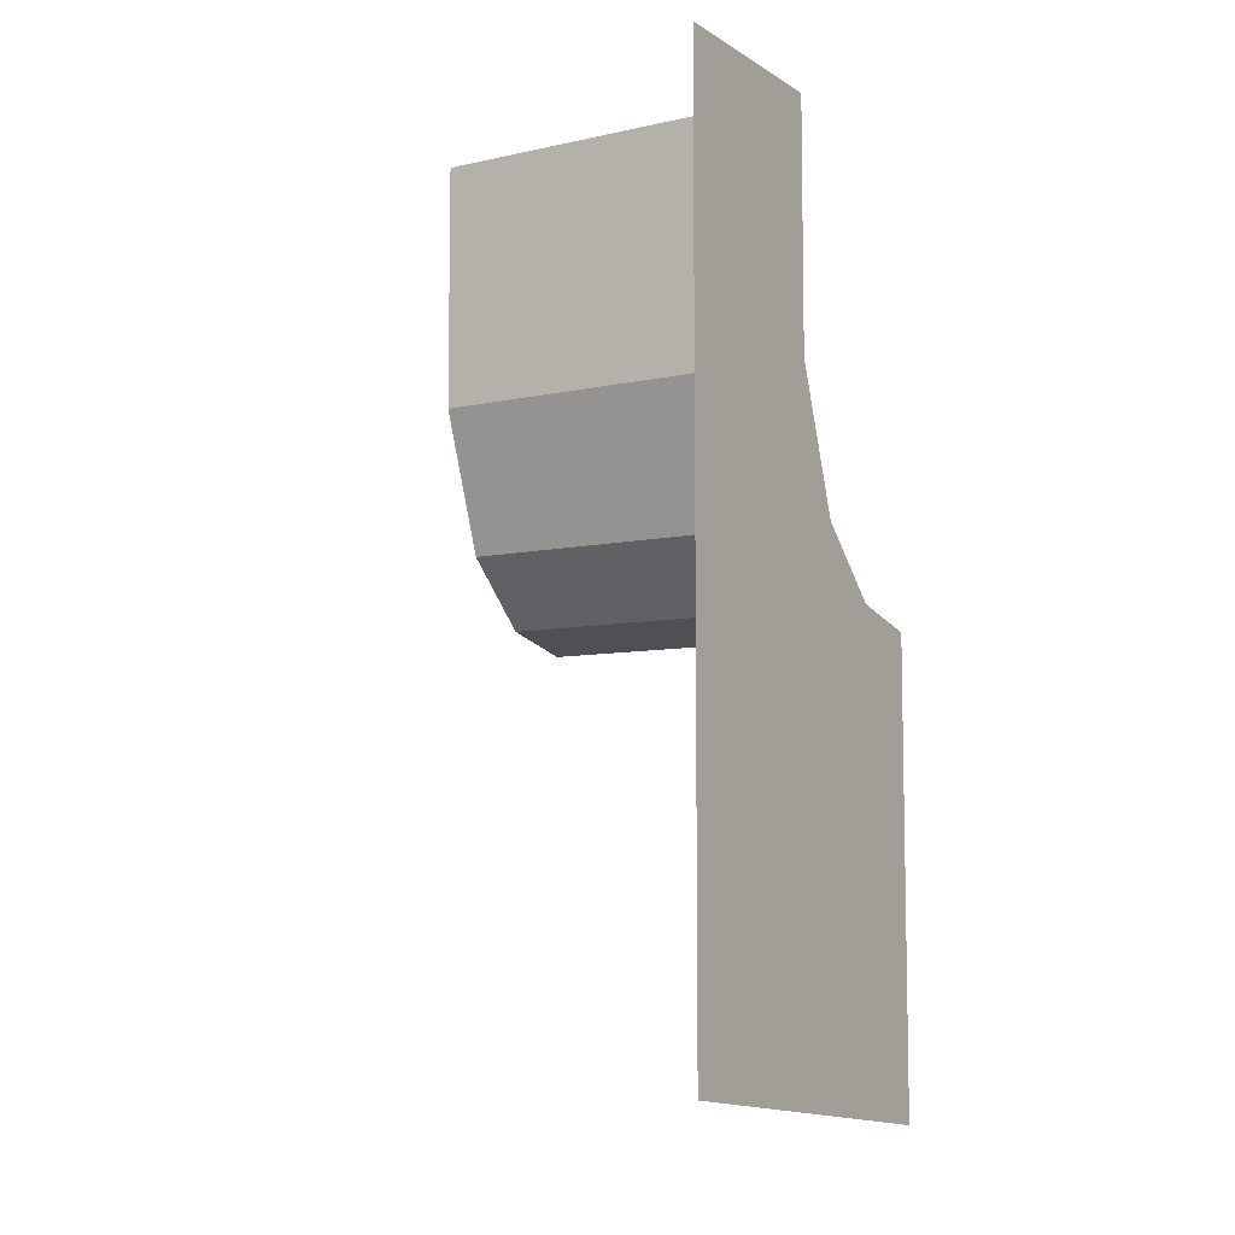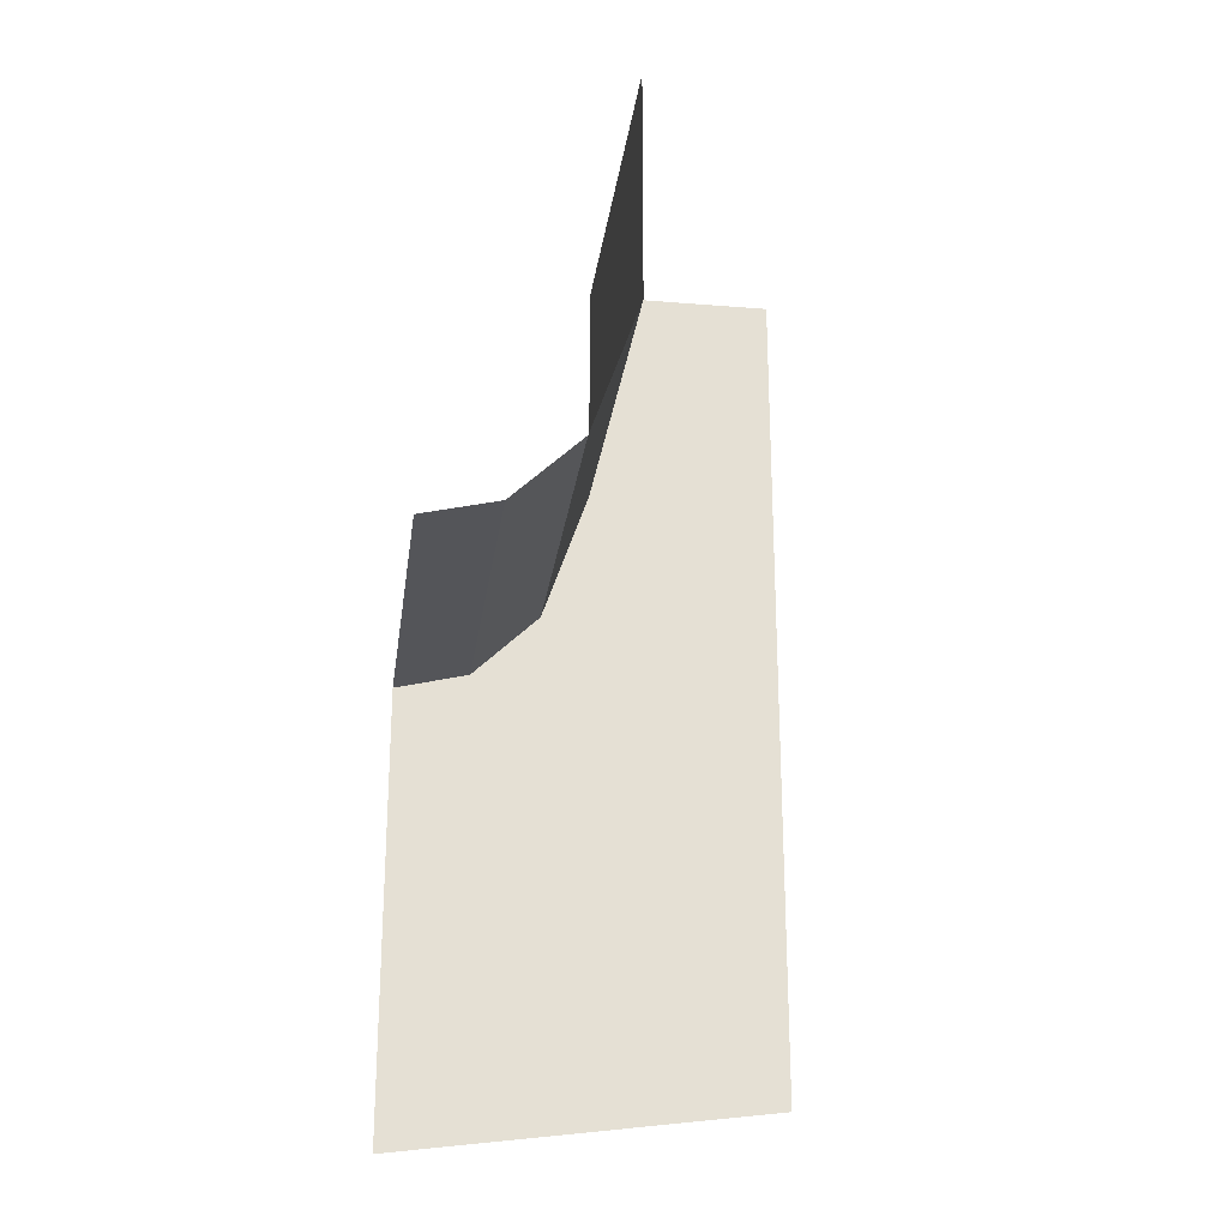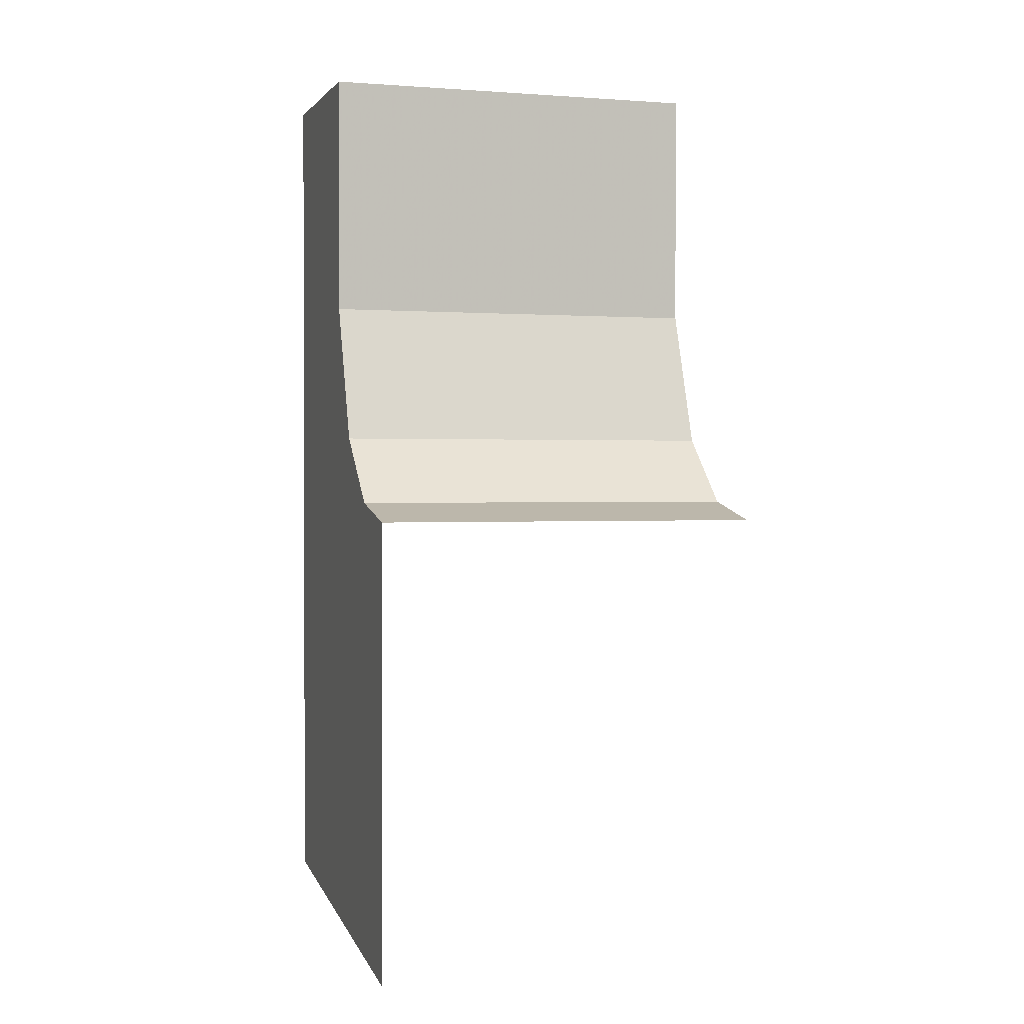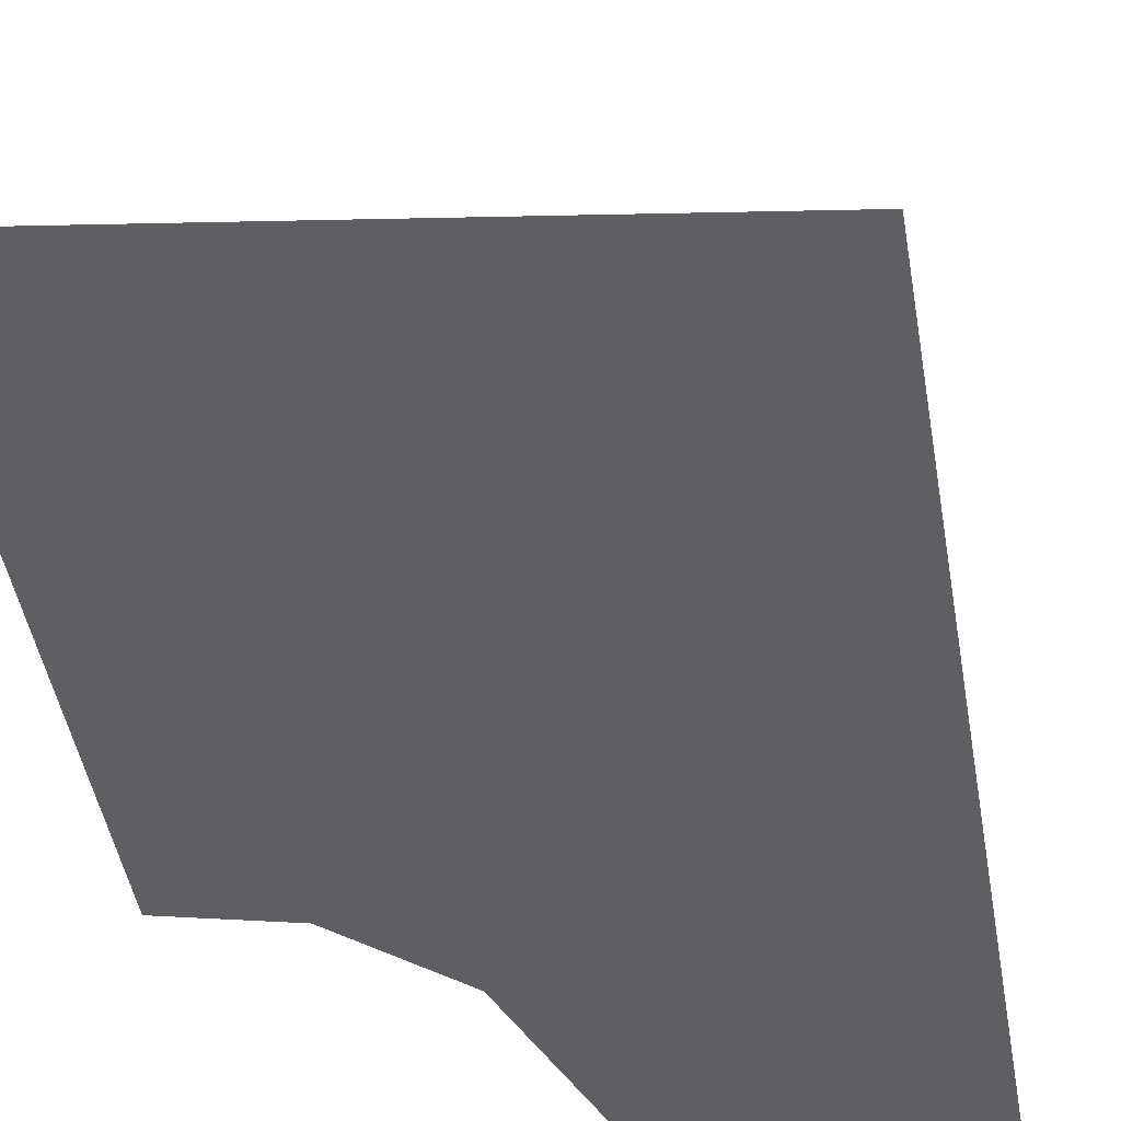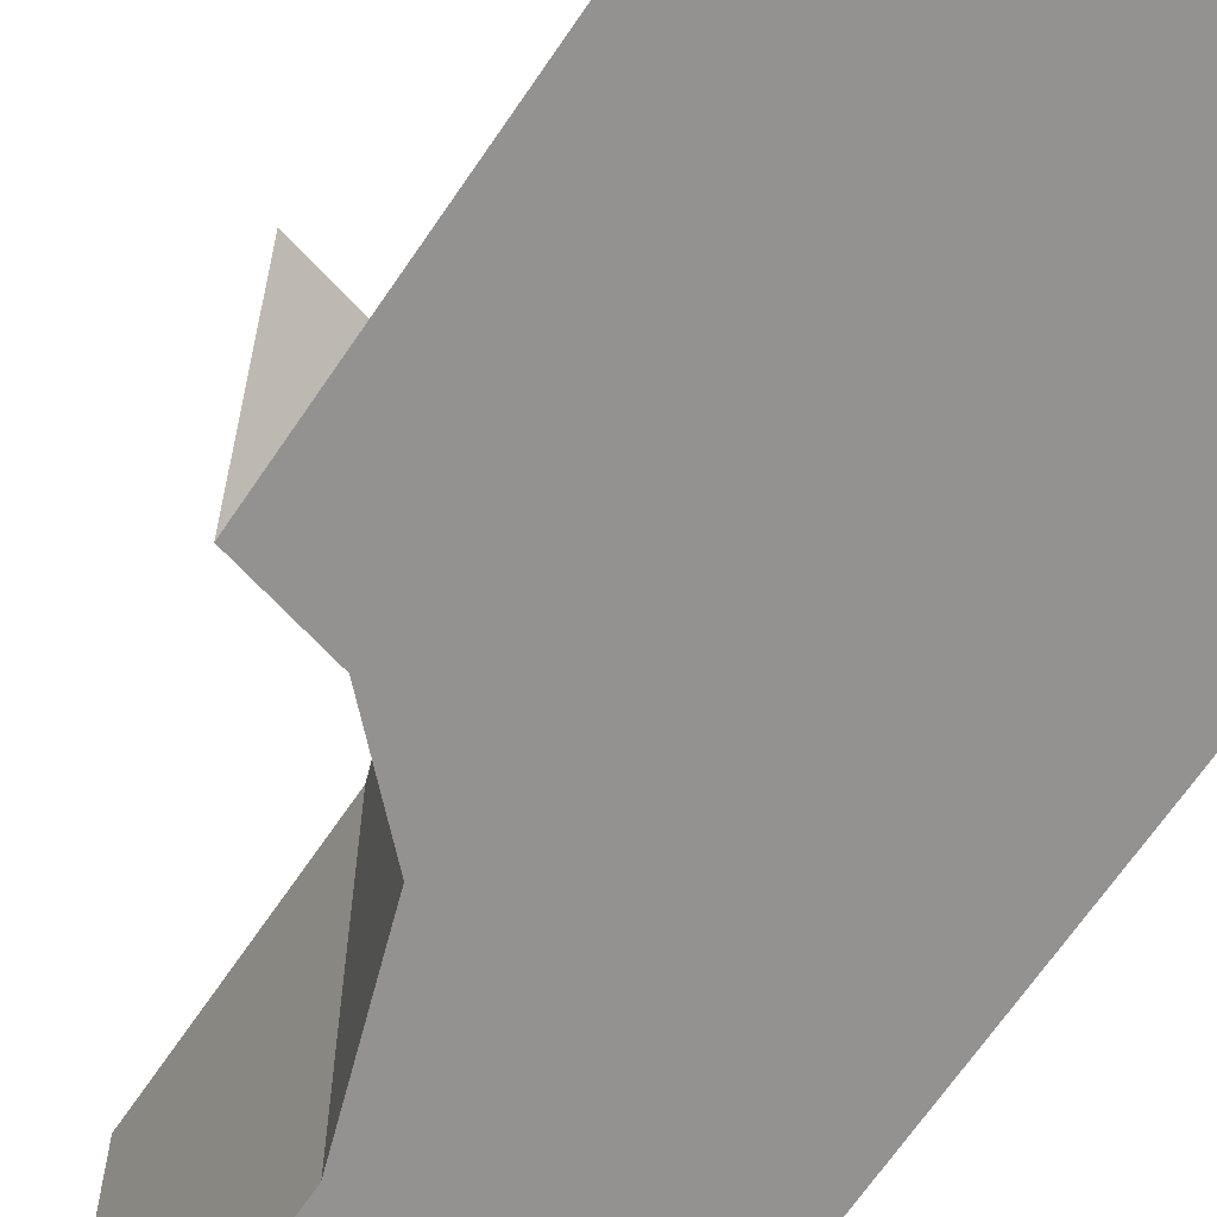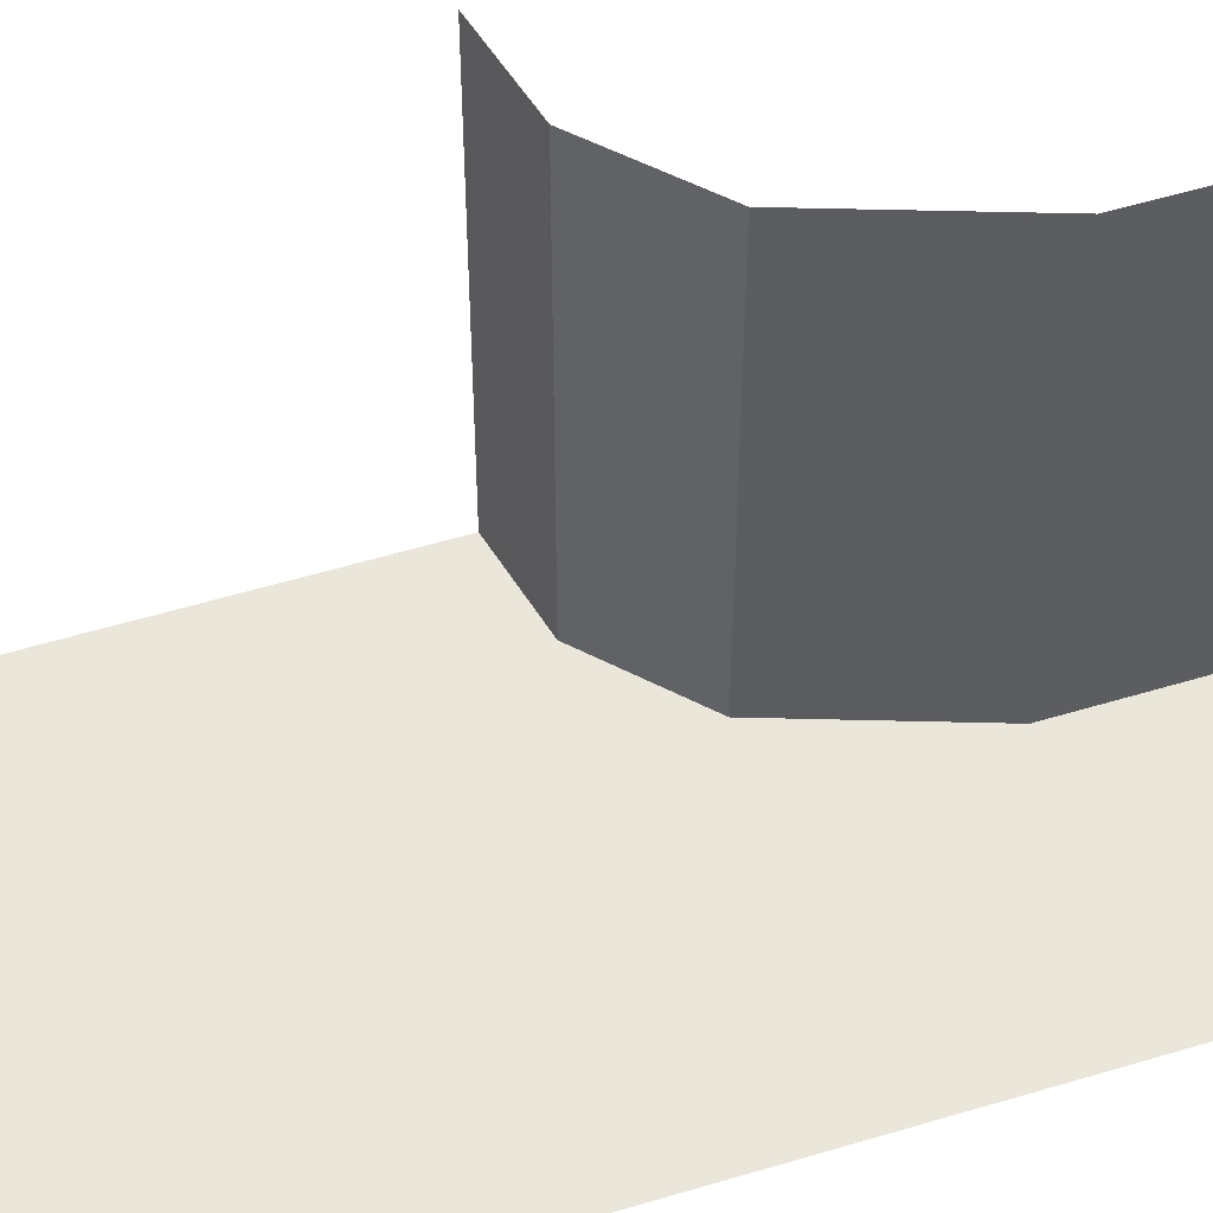
<metadata>
{"format":"obj","ext":"obj","renderer":"f3d","projection":"perspective","resolution":1024,"background":"white","views":[{"elev":-7.5,"azim":121.9,"up":"+Y"},{"elev":-23.9,"azim":-7.7,"up":"+Y"},{"elev":1.0,"azim":-107.5,"up":"+Y"},{"elev":-40.1,"azim":8.7,"up":"+Z"},{"elev":-66.4,"azim":-34.0,"up":"+Z"},{"elev":54.8,"azim":72.3,"up":"+Z"}]}
</metadata>
<code>
o object/3006
v 64 -288 -64
v -64 -304 -64
v -64 -208 -64
v 64 -208 -64
v -64 -154 -64
v -39 -148 -64
v -16 -126 -64
v 0 -80 -64
v 64 -80 -64
v 64 0 -64
v 0 0 -64
v 0 -80 64
v 0 0 64
v -64 -154 64
v -39 -148 64
v -16 -126 64
v 64 -336 -64
v 64 48 -64
v -64 48 -64
v -64 -80 -64
v 64 -208 -64
f 1 2 3
f 1 3 4
f 4 3 5
f 4 5 6
f 4 6 7
f 4 7 8
f 4 8 9
f 9 8 10
f 10 8 11
f 11 8 12
f 11 12 13
f 14 15 6
f 14 6 5
f 15 16 7
f 15 7 6
f 12 8 7
f 12 7 16

</code>
